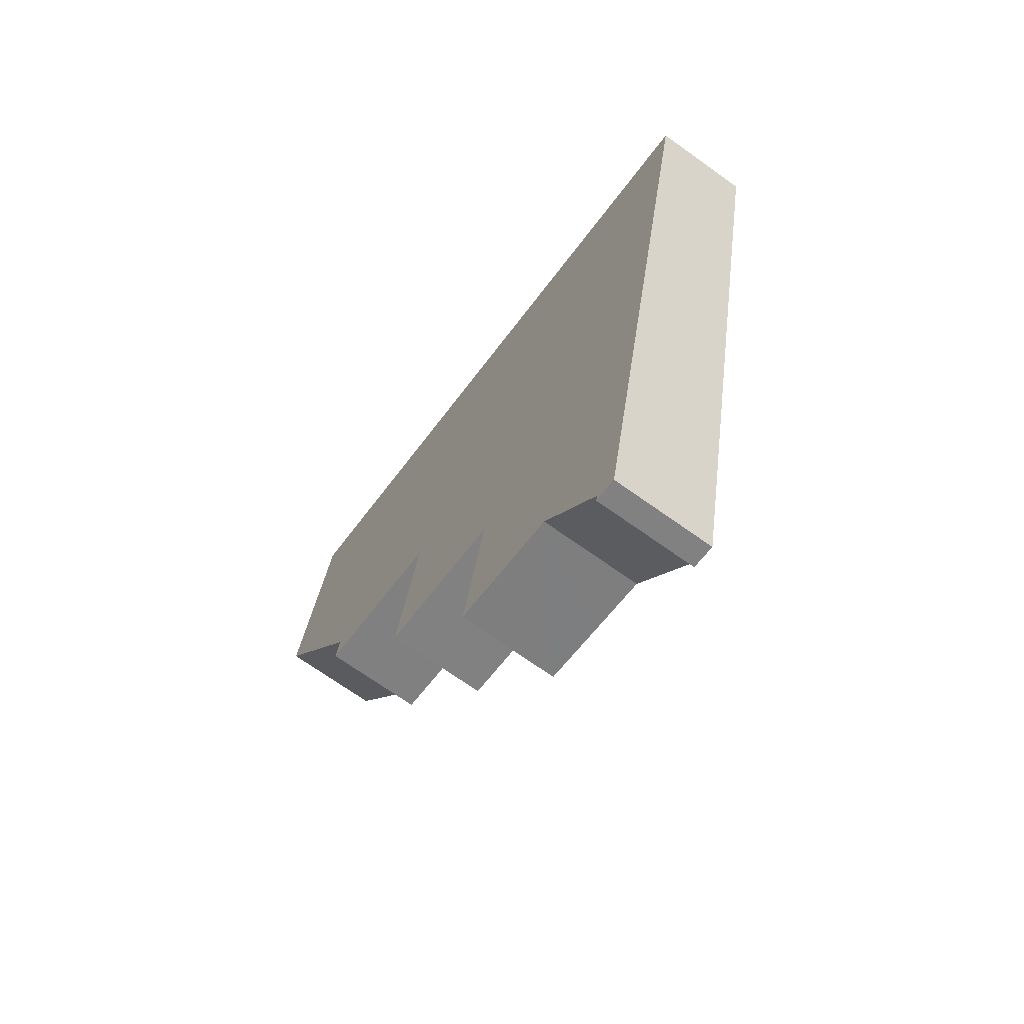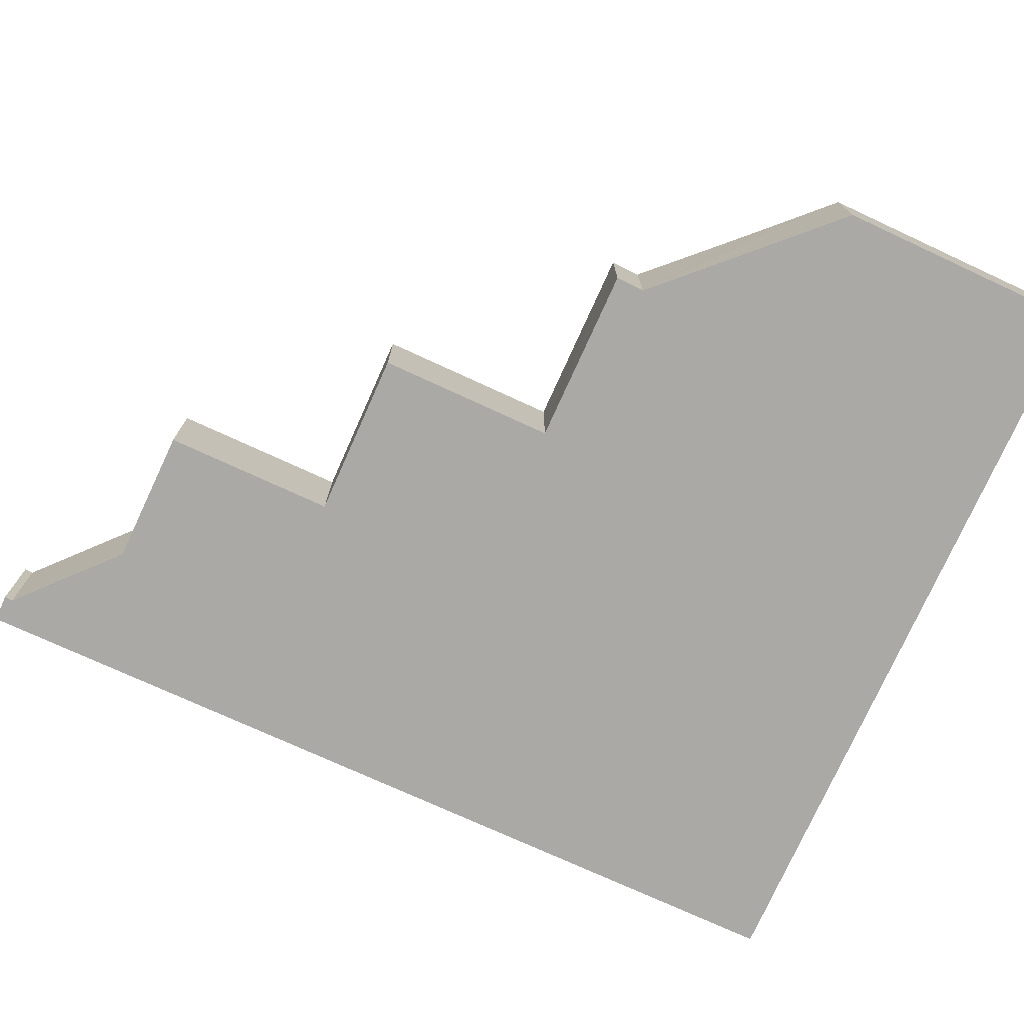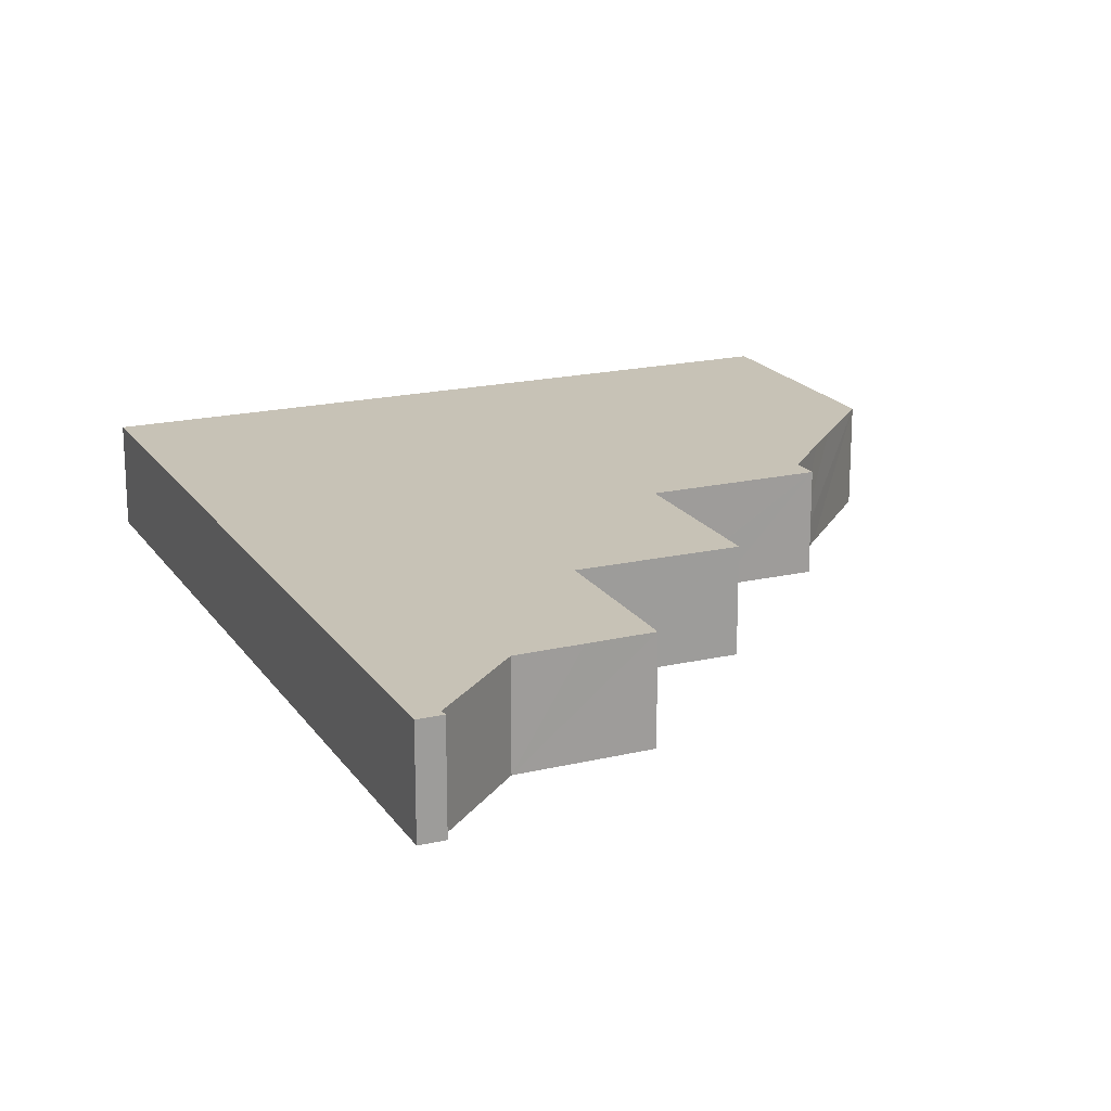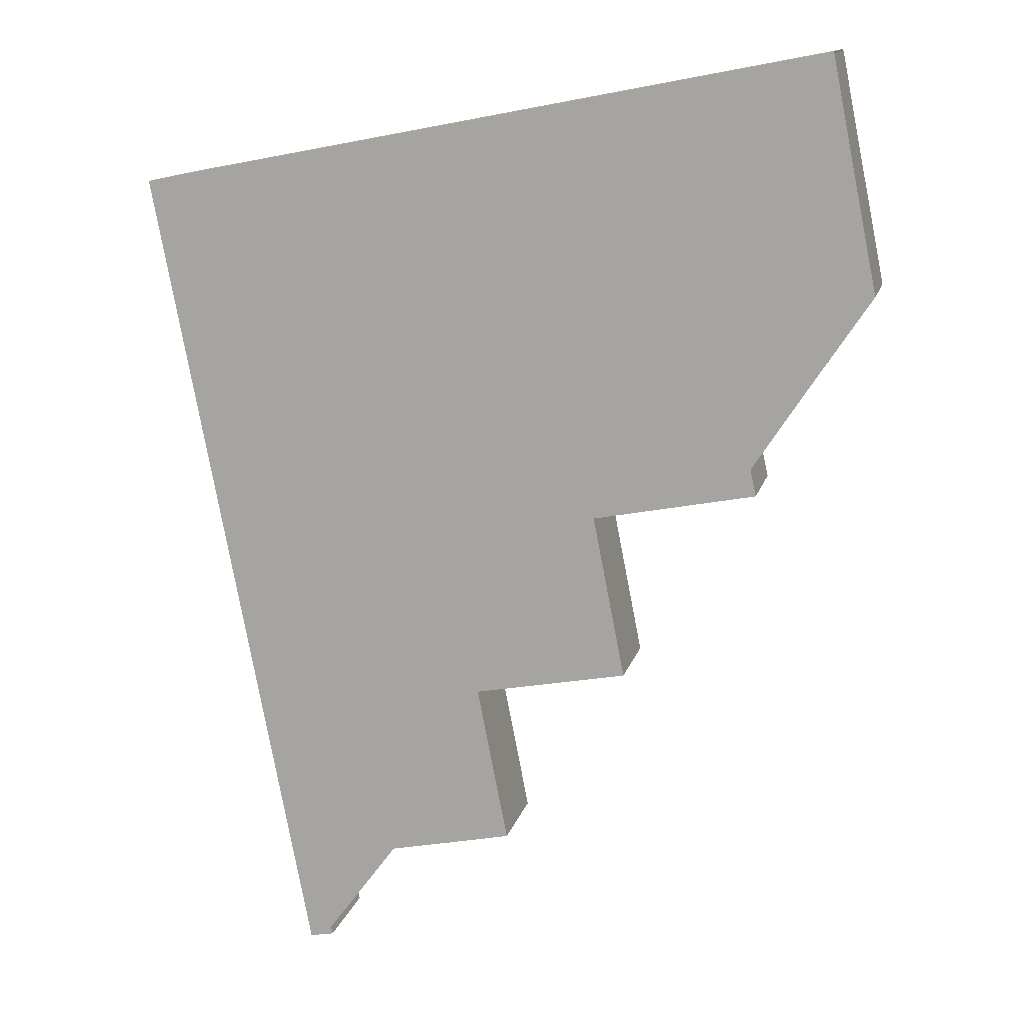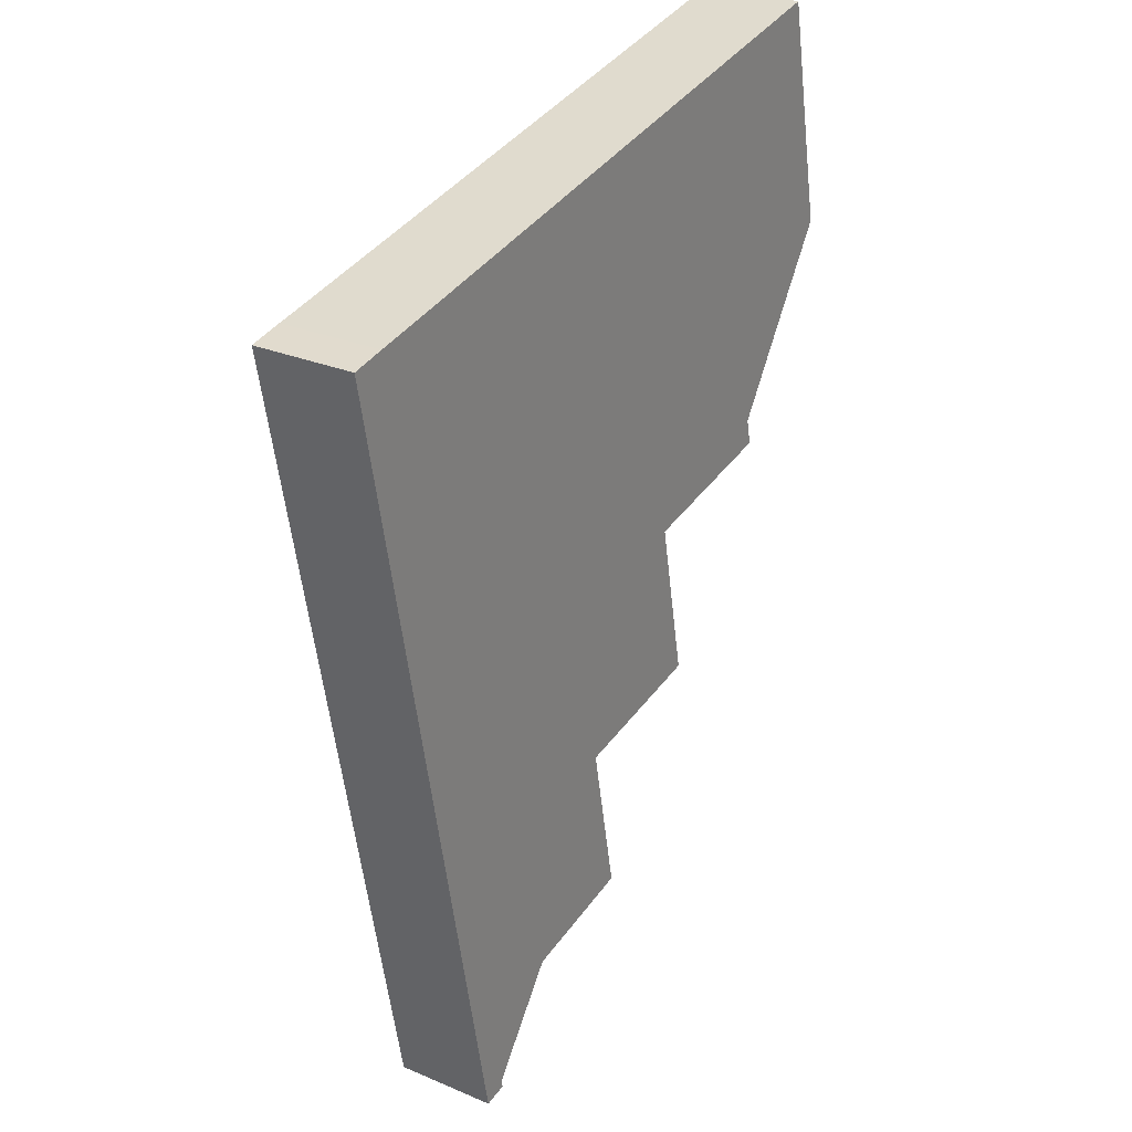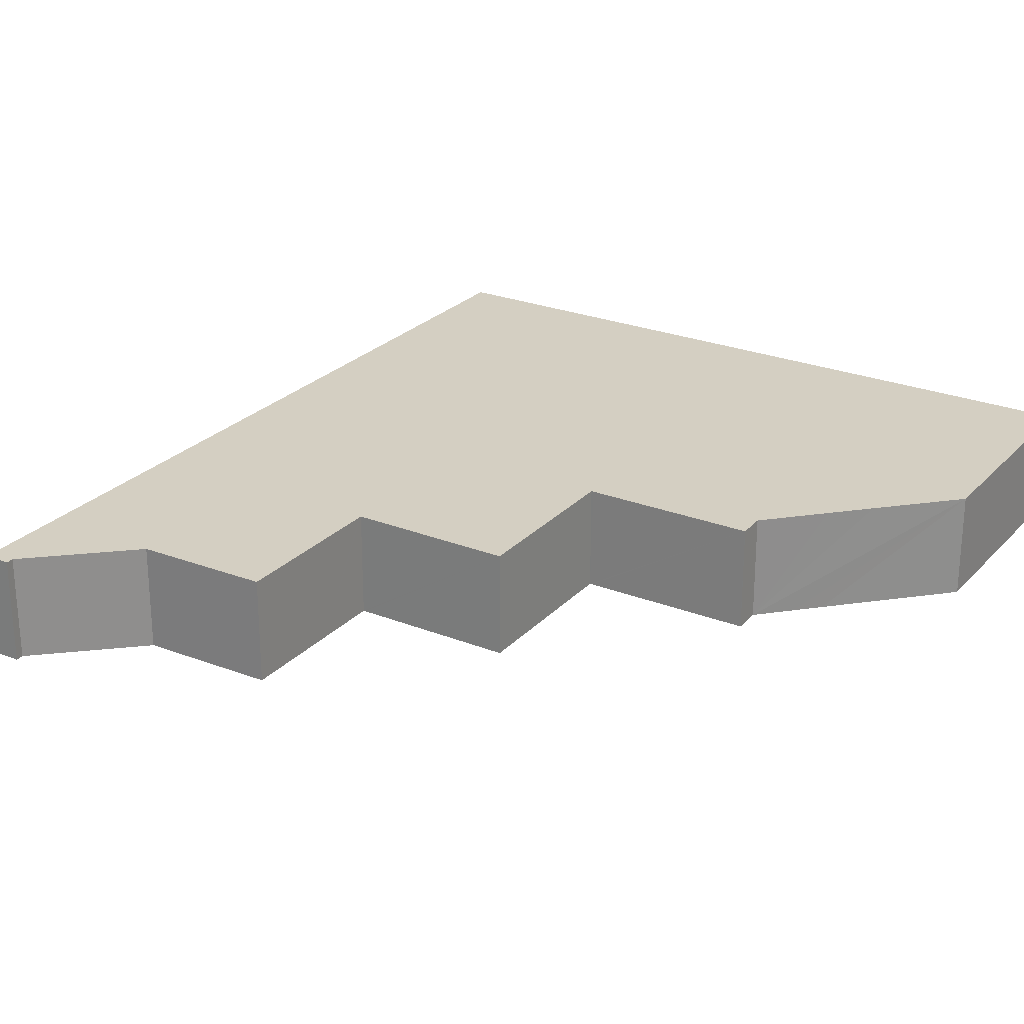
<metadata>
{"format":"obj","ext":"obj","renderer":"f3d","projection":"perspective","resolution":1024,"background":"white","views":[{"elev":-69.8,"azim":54.4,"up":"+Z"},{"elev":-75.6,"azim":-103.5,"up":"+Y"},{"elev":19.1,"azim":167.2,"up":"+Y"},{"elev":13.1,"azim":-166.9,"up":"+Z"},{"elev":27.4,"azim":123.2,"up":"+Z"},{"elev":25.4,"azim":-136.8,"up":"+Y"}]}
</metadata>
<code>
v  28.03 4.84 -34.46
v  26.86 4.84 -34.24
v  28.85 4.84 -30.21
v  26.95 4.84 -33.88
v  23.49 4.84 -29.22
v  30.31 4.84 -22.64
v  22.02 4.84 -28.93
v  31.81 4.84 -14.9
v  20.5 4.84 -28.62
v  17.5 4.84 -28
v  18.4 4.84 -23.45
v  35.6 4.84 4.676
v  18.97 4.84 -20.54
v  18.99 4.84 -20.44
v  18.92 4.84 -20.43
v  16.05 4.84 -19.9
v  11.6 4.84 -19.07
v  12.5 4.84 -14.54
v  13.14 4.84 -11.3
v  33.94 4.84 5.008
v  13.16 4.84 -11.21
v  13.06 4.84 -11.19
v  32.61 4.84 5.256
v  9.874 4.84 -10.58
v  24.2 4.84 6.876
v  5.312 4.84 -9.705
v  5.298 4.84 -9.702
v  5.358 4.84 -9.431
v  5.582 4.84 -8.428
v  5.54 4.84 -8.364
v  4.502 4.84 -6.783
v  17.02 4.84 8.262
v  3.728 4.84 -5.605
v  2.51 4.84 -3.759
v  0 4.84 2.964e-16
v  1.394 4.84 6.83
v  2.247 4.84 11.05
v  2.25 4.84 11.11
v  0.675 4.84 3.308
v  2.186 4.84 10.76
v  28.03 2.11e-15 -34.46
v  26.86 2.097e-15 -34.24
v  23.49 1.789e-15 -29.22
v  17.5 1.714e-15 -28
v  22.02 1.771e-15 -28.93
v  20.5 1.752e-15 -28.62
v  18.99 1.252e-15 -20.44
v  18.92 1.251e-15 -20.43
v  11.6 1.168e-15 -19.07
v  16.05 1.218e-15 -19.9
v  13.16 6.864e-16 -11.21
v  13.06 6.853e-16 -11.19
v  9.874 6.478e-16 -10.58
v  5.312 5.943e-16 -9.705
v  5.298 5.941e-16 -9.702
v  26.95 2.075e-15 -33.88
v  18.4 1.436e-15 -23.45
v  18.97 1.258e-15 -20.54
v  12.5 8.904e-16 -14.54
v  13.14 6.922e-16 -11.3
v  5.582 5.161e-16 -8.428
v  5.358 5.775e-16 -9.431
v  0 0 0
v  0.675 -2.026e-16 3.308
v  1.394 -4.182e-16 6.83
v  2.186 -6.589e-16 10.76
v  2.247 -6.769e-16 11.05
v  2.25 -6.802e-16 11.11
v  5.54 5.121e-16 -8.364
v  4.502 4.153e-16 -6.783
v  3.728 3.432e-16 -5.605
v  2.51 2.302e-16 -3.759
v  17.02 -5.059e-16 8.262
v  24.2 -4.21e-16 6.876
v  32.61 -3.218e-16 5.256
v  33.94 -3.067e-16 5.008
v  35.6 -2.863e-16 4.676
v  31.81 9.124e-16 -14.9
v  30.31 1.386e-15 -22.64
v  28.85 1.85e-15 -30.21
g defaultobject
f 1 2 3
f 4 3 2
f 5 3 4
f 6 3 5
f 7 6 5
f 8 6 7
f 9 8 7
f 10 8 9
f 11 8 10
f 12 8 11
f 13 12 11
f 14 12 13
f 15 12 14
f 16 12 15
f 17 12 16
f 18 12 17
f 19 12 18
f 20 12 19
f 21 20 19
f 22 20 21
f 23 20 22
f 24 23 22
f 25 23 24
f 26 25 24
f 27 25 26
f 28 25 27
f 29 25 28
f 30 25 29
f 31 25 30
f 32 25 31
f 33 32 31
f 34 32 33
f 35 32 34
f 36 32 35
f 37 32 36
f 38 32 37
f 39 36 35
f 40 37 36
f 41 2 1
f 2 41 42
f 43 7 5
f 7 43 9
f 9 43 10
f 10 43 44
f 44 43 45
f 44 45 46
f 47 15 14
f 15 47 16
f 16 47 17
f 17 47 48
f 17 48 49
f 49 48 50
f 51 22 21
f 22 51 24
f 24 51 26
f 26 51 52
f 26 52 53
f 26 53 54
f 54 27 26
f 27 54 55
f 42 4 2
f 4 42 56
f 44 11 10
f 11 44 57
f 11 57 13
f 13 57 14
f 14 57 58
f 14 58 47
f 49 18 17
f 18 49 59
f 18 59 19
f 19 59 60
f 19 60 21
f 21 60 51
f 55 28 27
f 28 55 29
f 29 55 61
f 61 55 62
f 63 39 35
f 39 63 64
f 39 64 36
f 36 64 65
f 36 65 40
f 40 65 66
f 40 66 37
f 37 66 67
f 67 38 37
f 38 67 68
f 56 5 4
f 5 56 43
f 61 30 29
f 30 61 31
f 31 61 33
f 33 61 34
f 34 61 35
f 35 61 69
f 35 69 70
f 35 70 71
f 35 71 63
f 63 71 72
f 68 32 38
f 32 68 73
f 32 73 25
f 25 73 74
f 25 74 23
f 23 74 75
f 23 75 20
f 20 75 76
f 20 76 12
f 12 76 77
f 77 8 12
f 8 77 78
f 8 78 6
f 6 78 79
f 6 79 3
f 3 79 80
f 3 80 1
f 1 80 41
f 80 42 41
f 42 80 56
f 56 80 43
f 43 80 79
f 43 79 45
f 45 79 78
f 45 78 46
f 46 78 44
f 44 78 77
f 44 77 57
f 57 77 58
f 58 77 47
f 47 77 48
f 48 77 50
f 50 77 49
f 49 77 59
f 59 77 76
f 59 76 75
f 59 75 60
f 60 75 74
f 60 74 51
f 51 74 52
f 52 74 53
f 53 74 54
f 54 74 73
f 54 73 55
f 55 73 62
f 62 73 61
f 61 73 69
f 69 73 70
f 70 73 71
f 71 73 72
f 72 73 68
f 72 68 67
f 72 67 65
f 72 65 63
f 63 65 64
f 65 67 66

</code>
